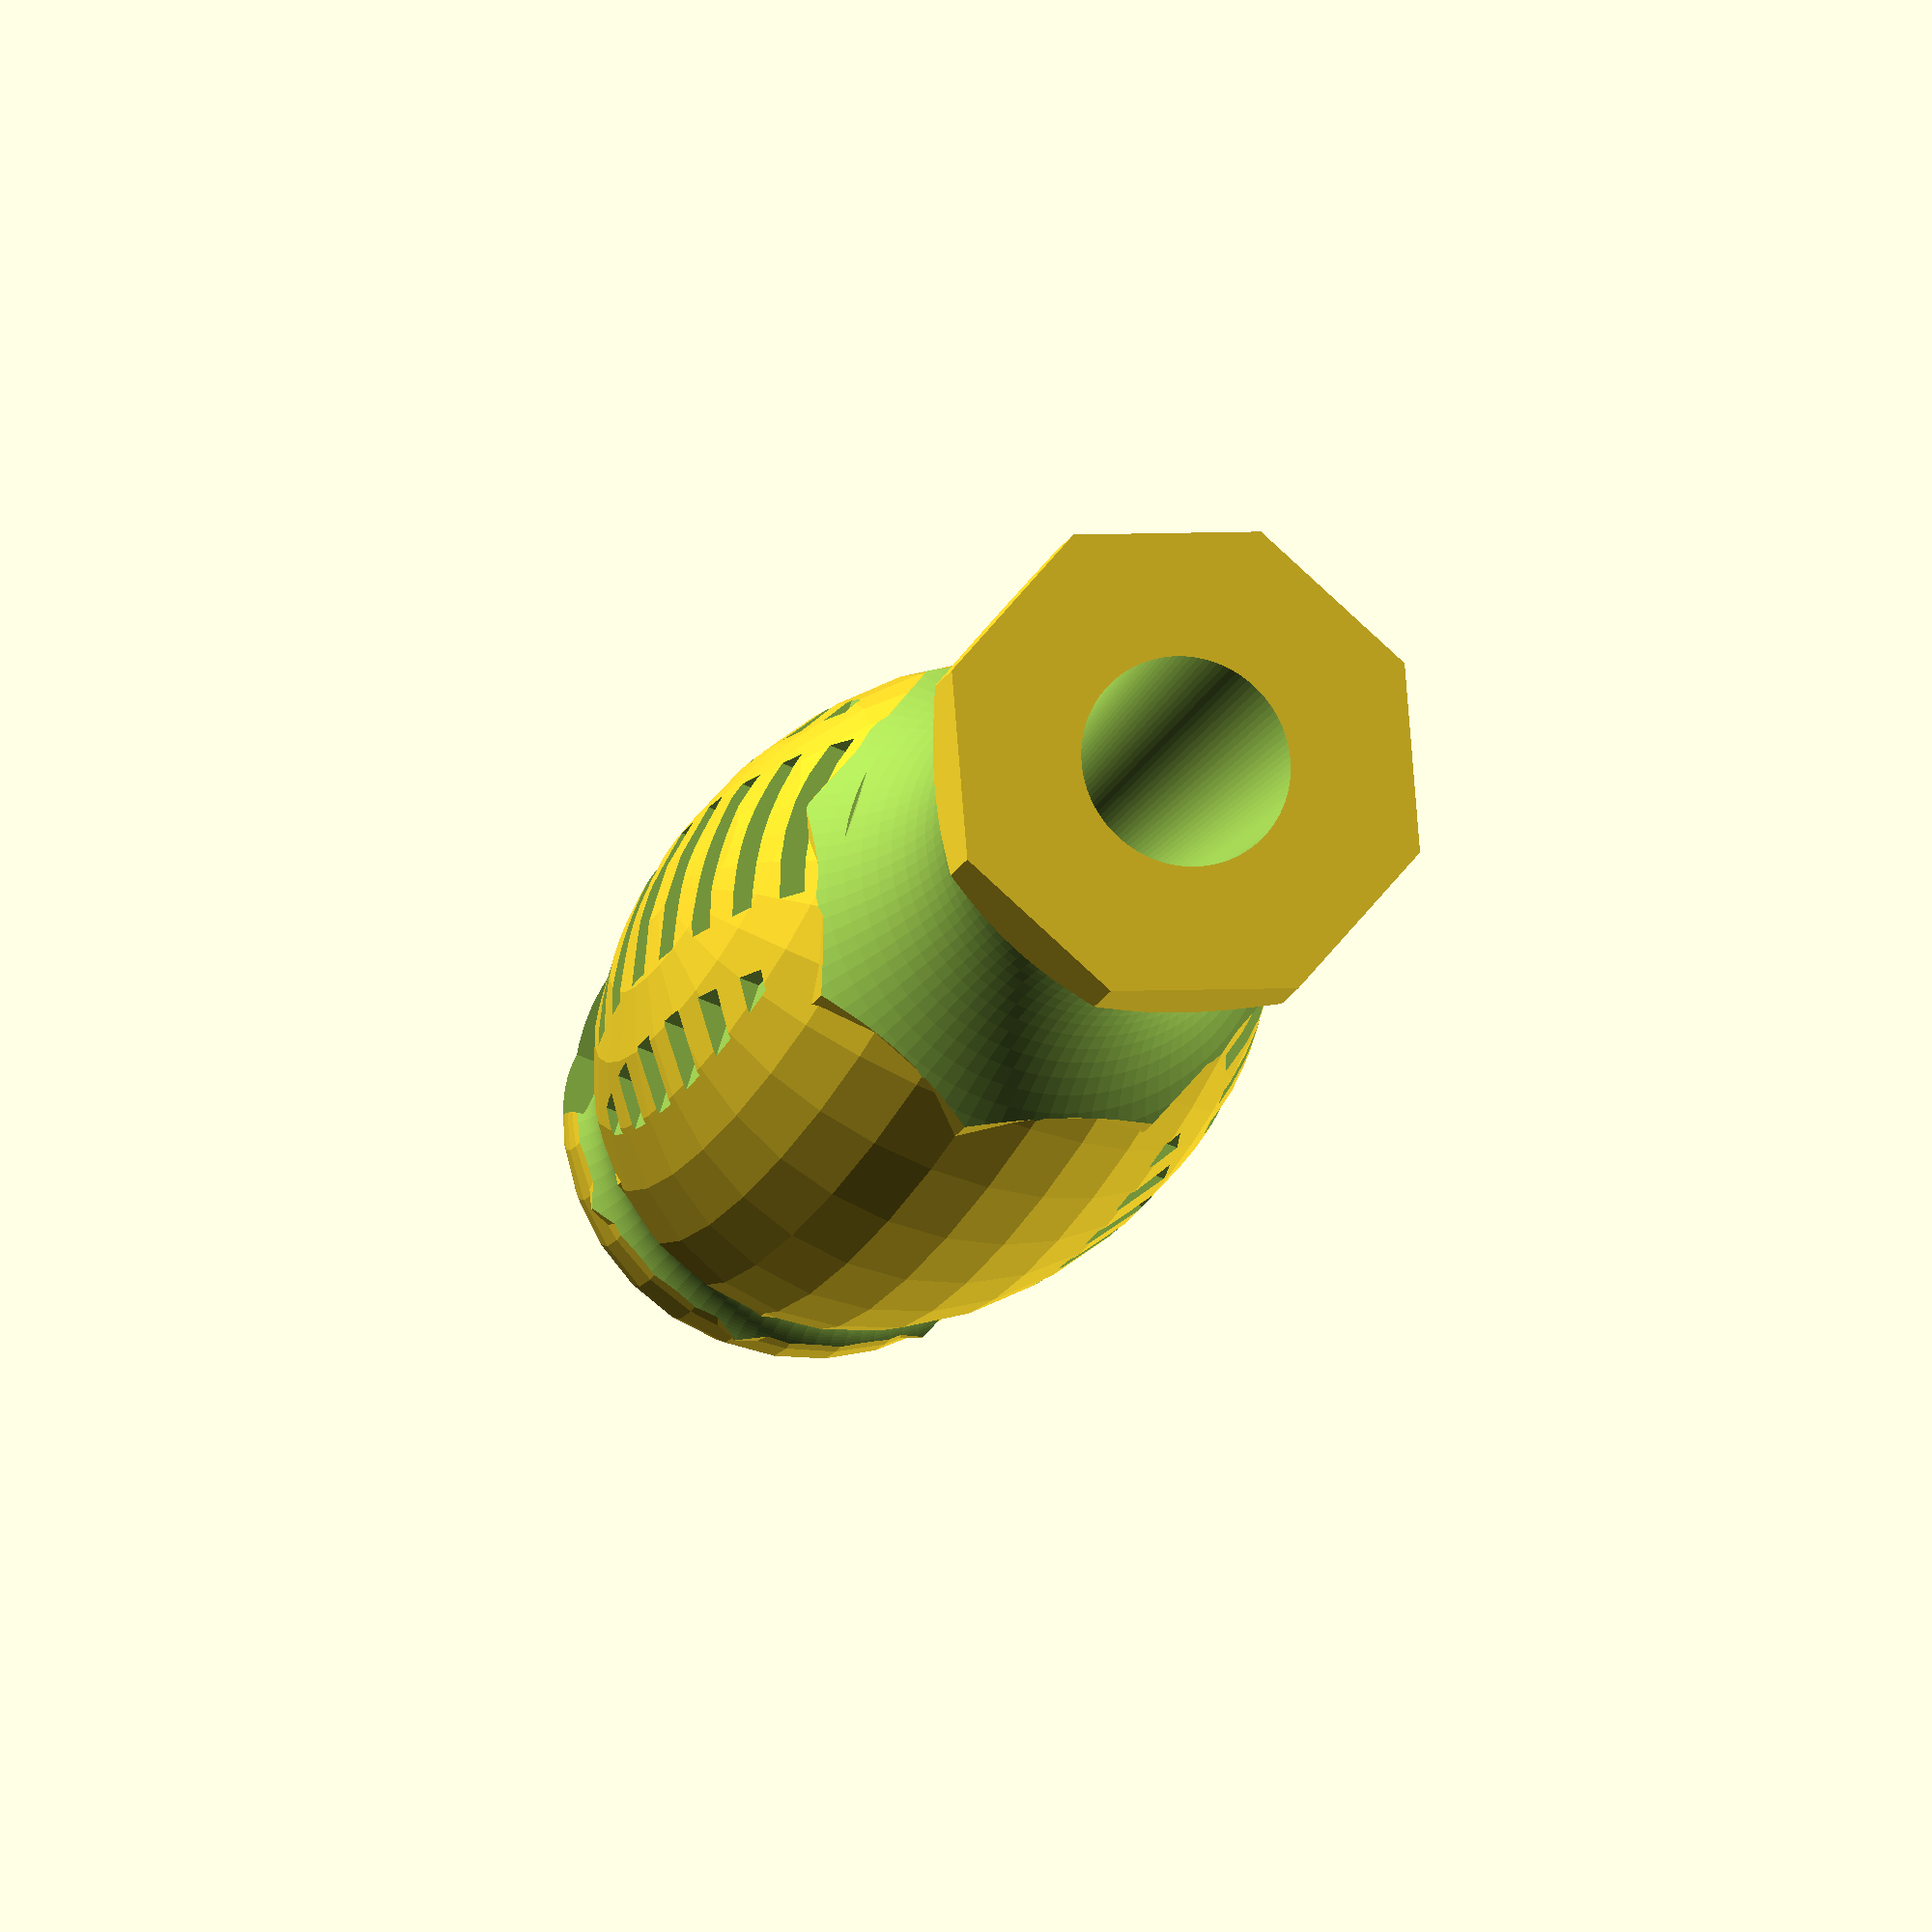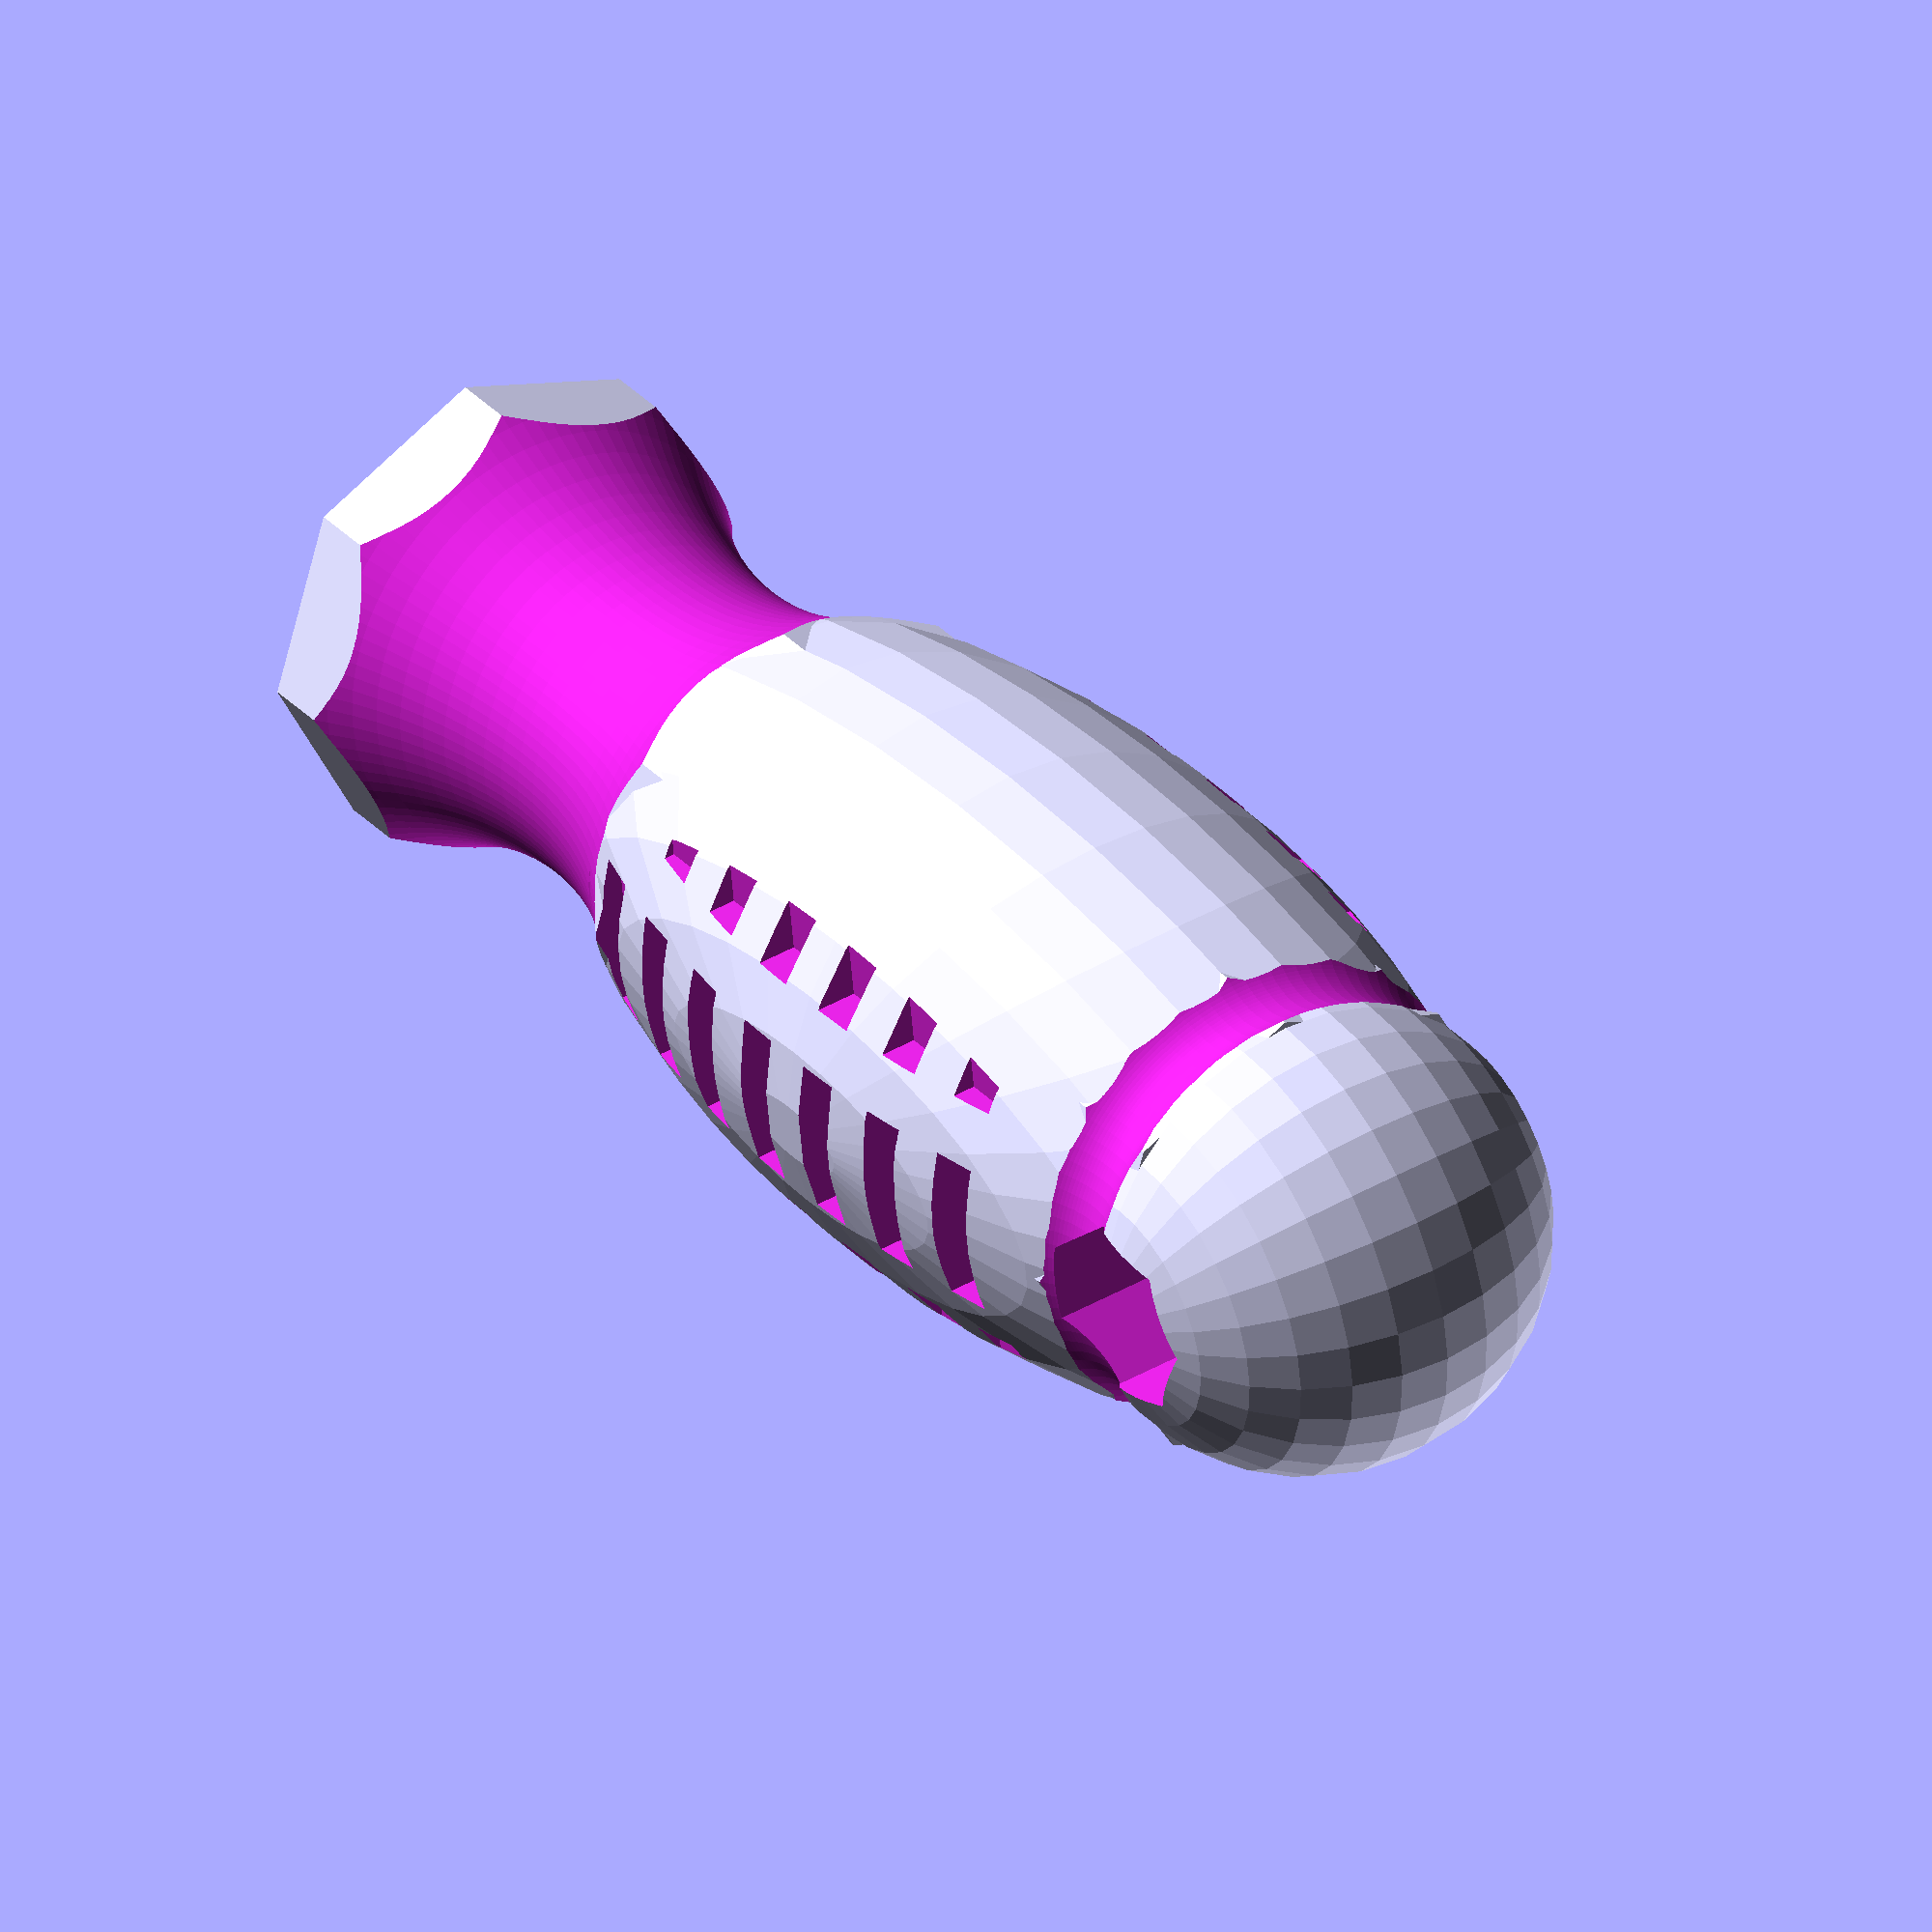
<openscad>
// 8-10" : 4.41 x 2.76 x 1.18 inches
// 4-6" : : 4 x 1 x 1 i
// 2.5 : 63.5
$length = 110; //114.3;
$diameter = 28.75; //38.1; //1.5"
// hole for tang:
$shank = 12.25; // 3.175; // 1/8"
$shank_minor = 5; // 2.38
$shank_len = 70; //40;


// width of hilt: 7.75
// concave radius size: 25mm reduce dia to 21
// convex radius : 40mm increase dia to 30.5
// sphere on end: 28mm, 16x18mm cutout
// grip ridge 3.23 trough 2.75 12 total

major_dia = $diameter + ($diameter * 0.24);
minor_dia = $diameter - ($diameter * 0.24);

module base_handle(c_rad, c_len, sides) {
    translate([0, c_len, 0]) {
        rotate([90, 0, 0]) {
        cylinder(h=c_len, r1=c_rad, r2=c_rad, $fn=sides);
        };
    };
}

module pommel(r, pos) {
    translate([0, pos, 0]) {
        //difference() {
            sphere(r=r);
            //cylinder(r1=(r* 0.4), r2=(r * 0.4), h=(r*4), $fn=7);
        //};
    };
}

module palm_bulb(y_offset, palm_rad) {
    translate([0, y_offset, 0]) {
        scale([0.80,1.95,0.80]) {
            sphere(r=palm_rad);
        };
    };
}

module thumb_groove(hilt_width) {
    hole_rad = 10;
    circ_rad = 25;
    translate([$diameter, hilt_width + hole_rad, 0])
        rotate([90, 0, 0])
            rotate_extrude(convexity=10, $fn = 100)        
                translate([hole_rad + circ_rad, 0, 0])
                    circle(r=circ_rad, $fn=100);
}



pom_rad = 14;
cyl_len = ($length - (2 *  pom_rad));
cyl_rad = $diameter / 2;
hilt_width = 7.75;
ridge_width = 3.25;
t_width = 2.75;
t_depth = 20; // trough depth
cyl_3rd_dia = $diameter / 3;


difference() {
    translate([$diameter, 0, 0]) {
        union() {
            base_handle(cyl_rad, cyl_len, 8);   
            palm_bulb(hilt_width + 47, 21);
            pommel(pom_rad, $length-(2* pom_rad));
        };
    };

    thumb_groove(hilt_width);
    
    // grip cutouts
    translate([$diameter, hilt_width, 0]) {
        for (i = [0 : 10]) {   
            translate([-cyl_rad, i*(ridge_width + 2.75), 0]) {
                
                // LEFT
                translate([-ridge_width, 0, 0]) {
                    translate([0,0,$shank]) 
                        cube([cyl_3rd_dia, t_width, t_depth]); // top
                    translate([0,0,-($shank + t_depth)]) 
                        cube([cyl_3rd_dia, t_width, t_depth]); //bottom
                };
                    
                //CENTER
                translate([cyl_3rd_dia, 0, 0]) {
                    translate([0,0,$shank]) 
                        cube([cyl_3rd_dia, t_width, t_depth]); // top
                    translate([0,0,-($shank + t_depth)]) 
                        cube([cyl_3rd_dia, t_width, t_depth]); //bottom
                };
                
                // RIGHT
                translate([(2*cyl_3rd_dia)+ridge_width, 0, 0]) {
                    translate([0,0,$shank]) 
                        cube([cyl_3rd_dia, t_width, t_depth]); // top
                    translate([0,0,-($shank + t_depth)]) 
                        cube([cyl_3rd_dia, t_width, t_depth]); //bottom
                };
           
            };
        }
    };
    
    // clean up pommel
    translate([$diameter, $length-(2* pom_rad) - 3, 0]) {
        rotate([90,0,0]) {
            rotate_extrude(convexity=10, $fn = 100)   {     
                translate([($diameter* 0.6), 0, 0]) {
                    circle(r=4, $fn=100);
                }
            }
        }
    }
    
    // pommel hole
    translate([$diameter, $length-(2* pom_rad), -(pom_rad*2)]) {
        rotate([0,0,90])
            cylinder(r1=(pom_rad* 0.4), 
                    r2=(pom_rad * 0.4), 
                    h=(pom_rad*4), $fn=7);

    };
    
    // hole for file
    translate([$diameter, -0.05, 0]) {
        rotate([270, 0, 0]) {
            cylinder(r1=($shank * 0.5), r2=($shank_minor * 0.5), h=$shank_len, $fn=99);
        };
    }
};

</openscad>
<views>
elev=65.5 azim=318.7 roll=66.9 proj=o view=solid
elev=317.8 azim=81.6 roll=55.2 proj=o view=wireframe
</views>
